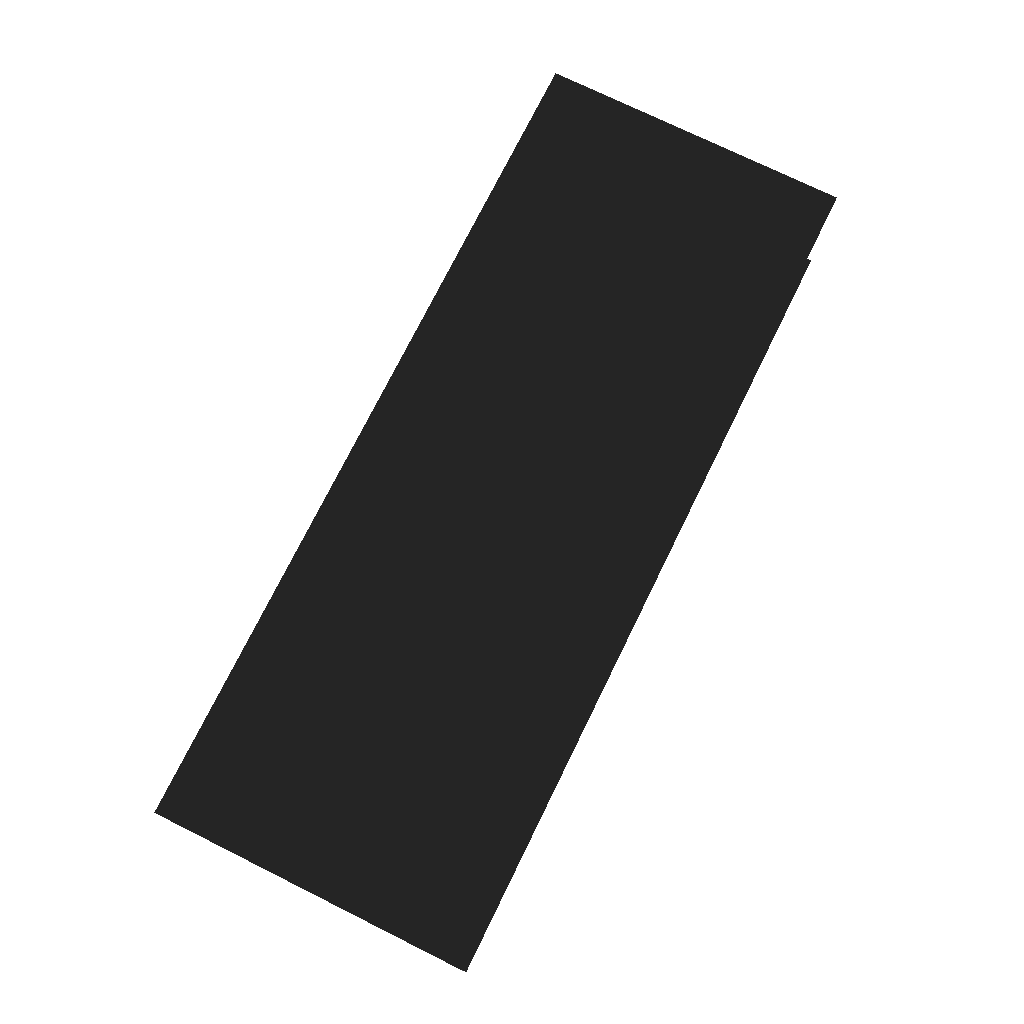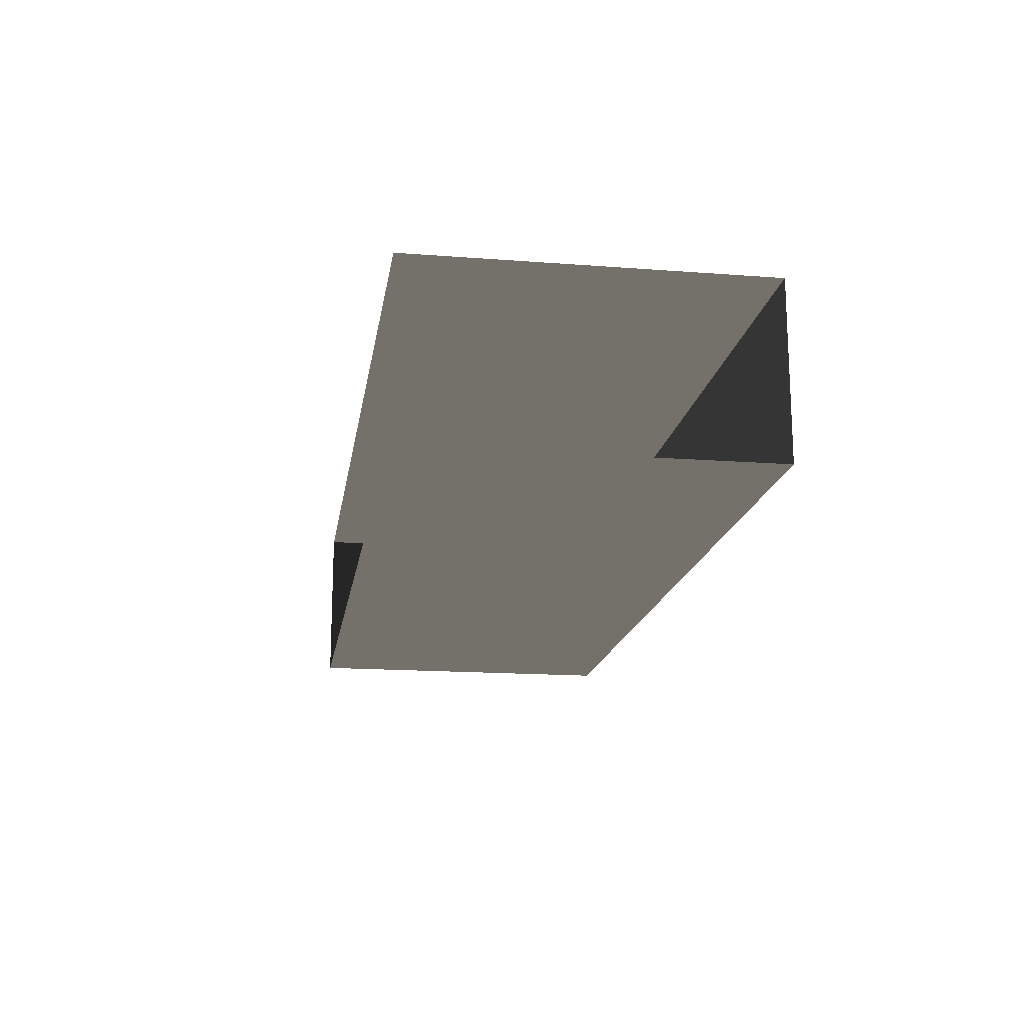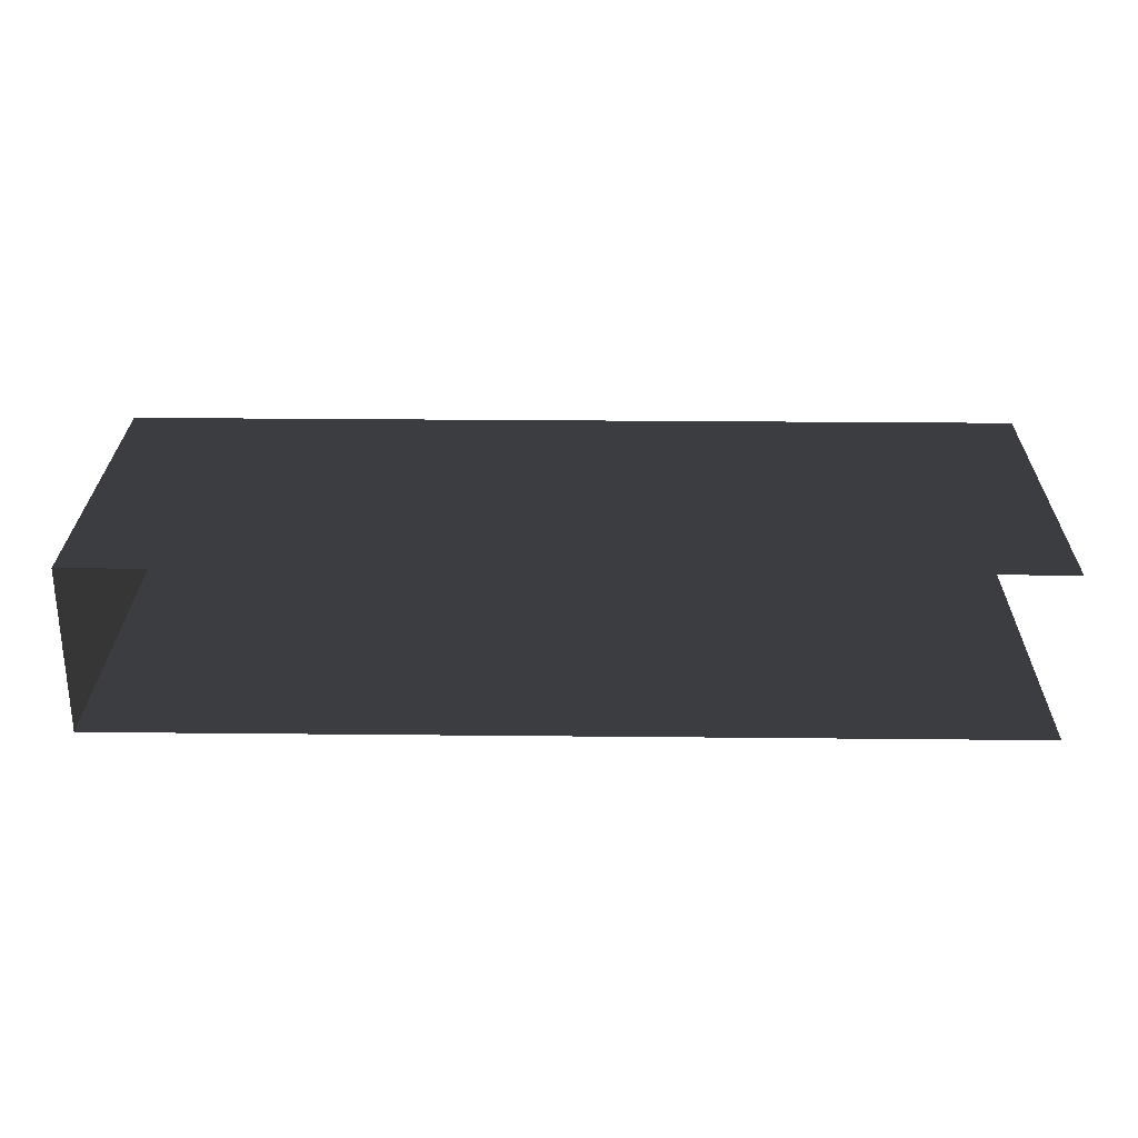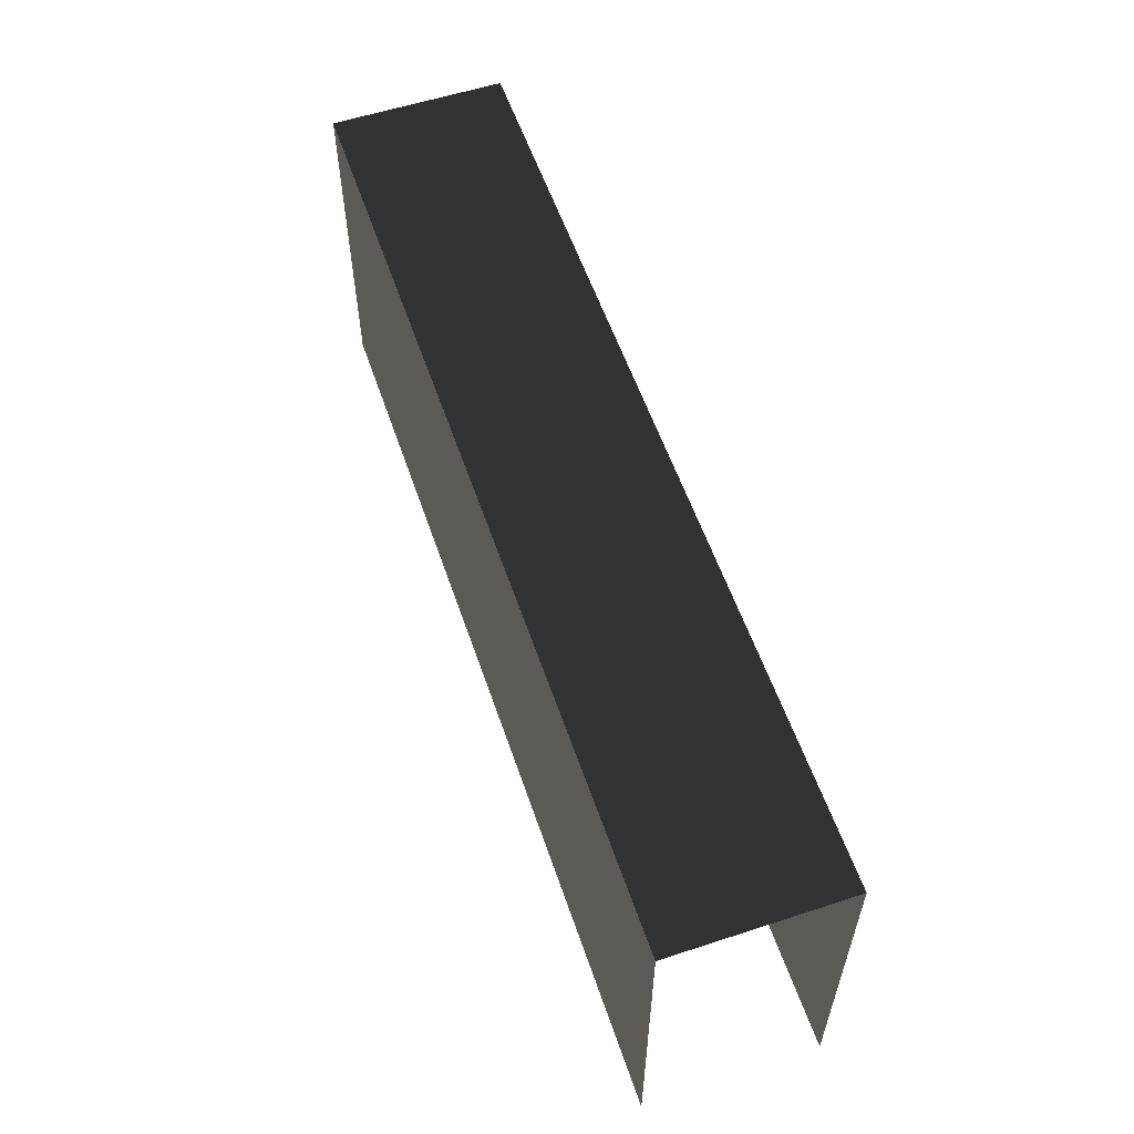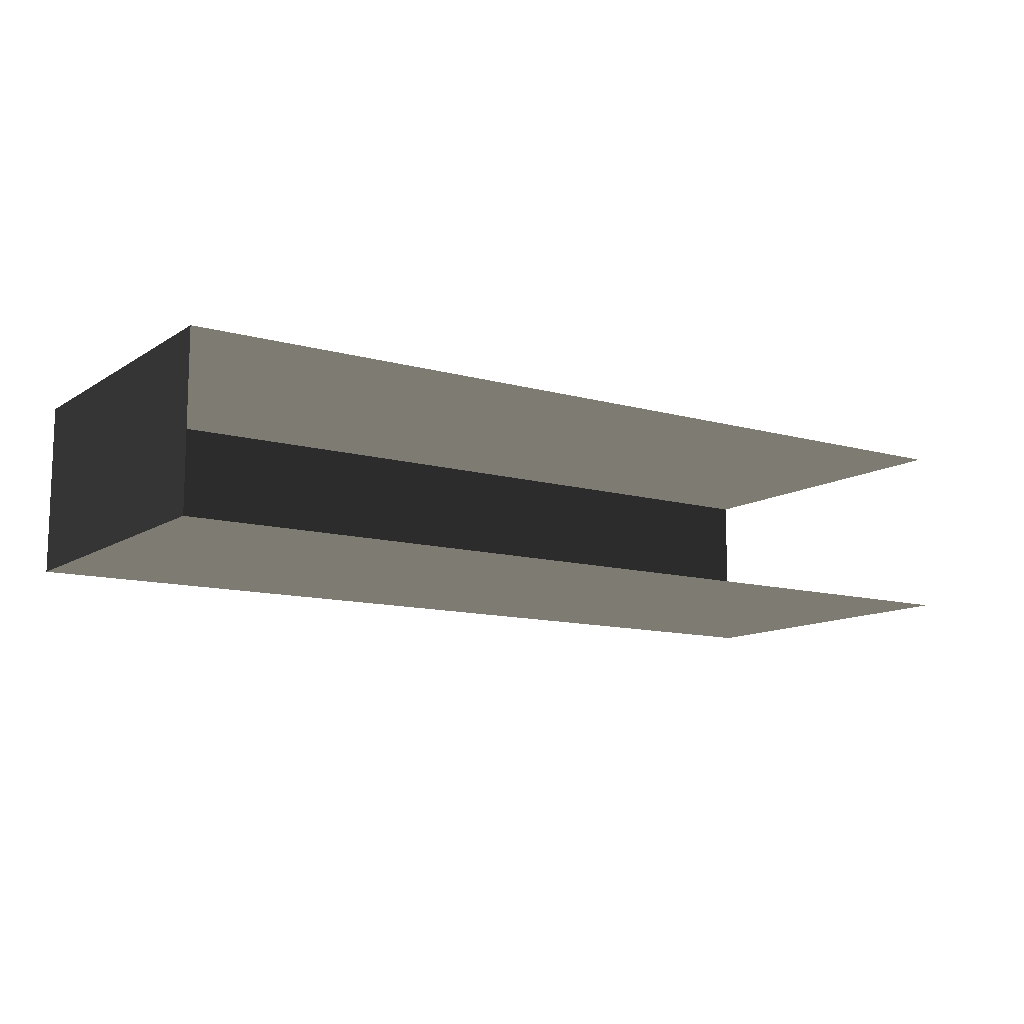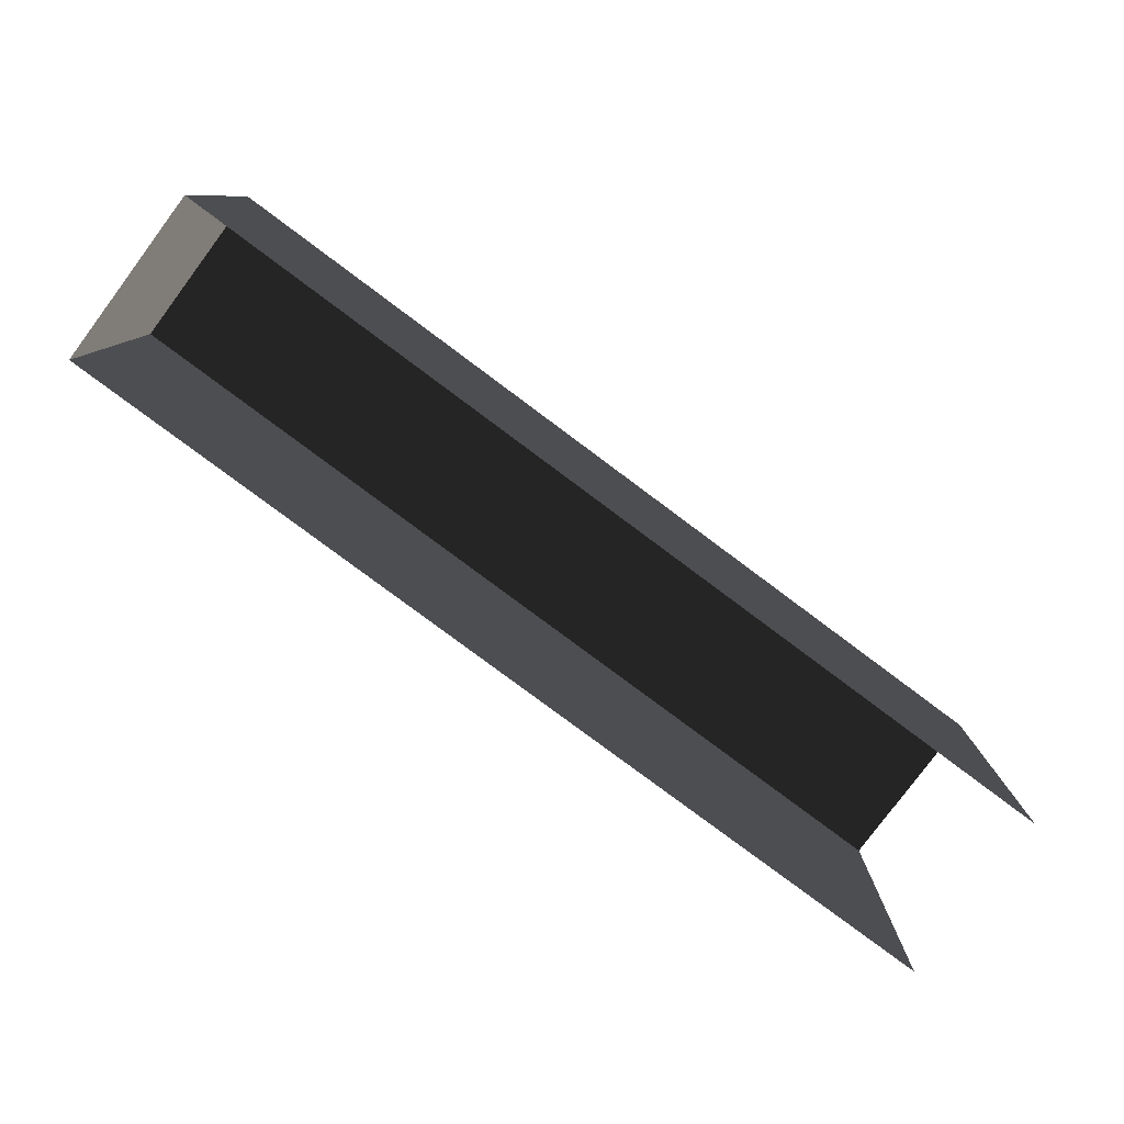
<metadata>
{"format":"obj","ext":"obj","renderer":"f3d","projection":"perspective","resolution":1024,"background":"white","views":[{"elev":74.7,"azim":-63.7,"up":"+Z"},{"elev":-16.7,"azim":81.3,"up":"+Z"},{"elev":27.3,"azim":0.9,"up":"+Z"},{"elev":57.3,"azim":71.2,"up":"+Y"},{"elev":-11.7,"azim":-34.0,"up":"+Z"},{"elev":-79.9,"azim":-36.7,"up":"+Y"}]}
</metadata>
<code>
o instance_611/RAINURE_P1G_4/ID2677#ID2677
v 0.01934 0.6713 -0.01494
v -0.02745 0.6713 -0.01494
v 0.01934 0.6889 -0.01494
v -0.02745 0.6889 -0.01494
v -0.02745 0.6713 -0.01494
v 0.01934 0.6889 -0.01494
v -0.02745 0.6889 -0.01494
v 0.01934 0.6713 -0.01494
v -0.02745 0.6889 -0.01494
v -0.02745 0.6713 -0.01494
v -0.02745 0.6889 -0.006171
v -0.02745 0.6713 -0.006171
v -0.02745 0.6713 -0.01494
v -0.02745 0.6889 -0.006171
v -0.02745 0.6713 -0.006171
v -0.02745 0.6889 -0.01494
v 0.01934 0.6889 -0.006171
v 0.01934 0.6889 -0.01494
v -0.02745 0.6889 -0.006171
v -0.02745 0.6889 -0.01494
v 0.01934 0.6889 -0.01494
v -0.02745 0.6889 -0.006171
v -0.02745 0.6889 -0.01494
v 0.01934 0.6889 -0.006171
v 0.01934 0.6713 -0.006171
v 0.01934 0.6889 -0.006171
v -0.02745 0.6713 -0.006171
v -0.02745 0.6889 -0.006171
v 0.01934 0.6889 -0.006171
v -0.02745 0.6713 -0.006171
v -0.02745 0.6889 -0.006171
v 0.01934 0.6713 -0.006171
f 3 2 1
f 2 3 4
f 7 6 5
f 8 5 6
f 11 10 9
f 10 11 12
f 15 14 13
f 16 13 14
f 19 18 17
f 18 19 20
f 23 22 21
f 24 21 22
f 27 26 25
f 26 27 28
f 31 30 29
f 32 29 30

</code>
